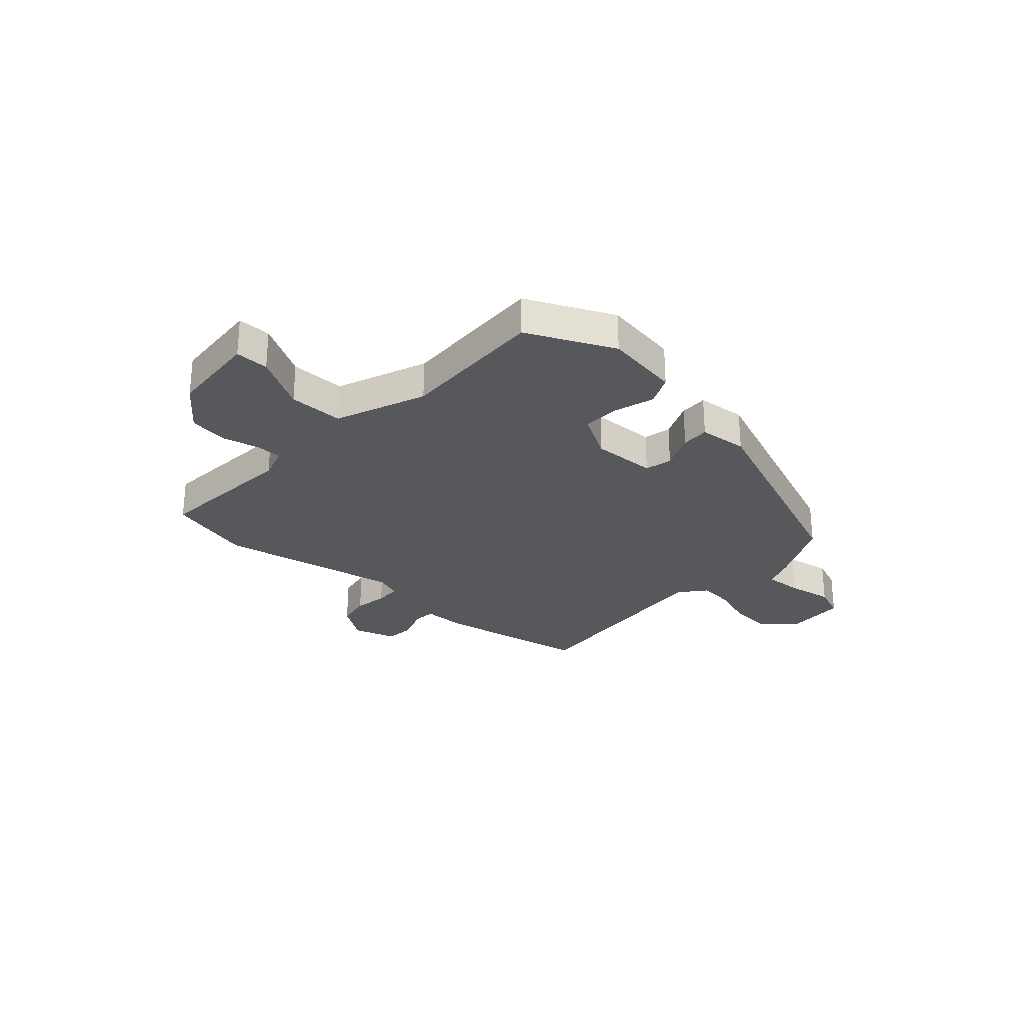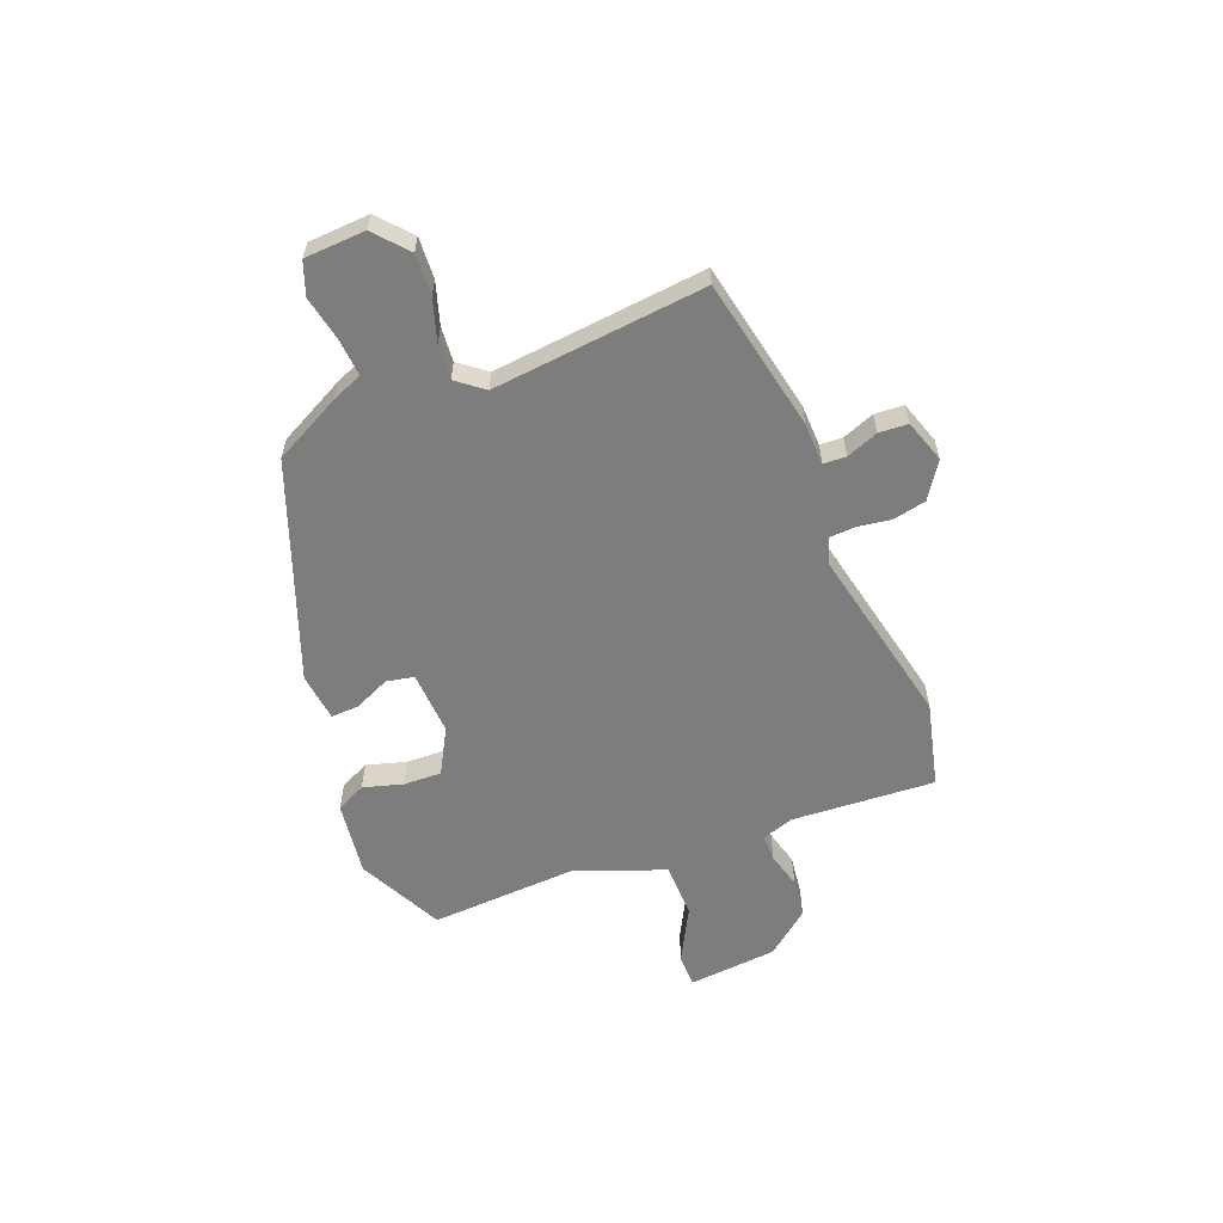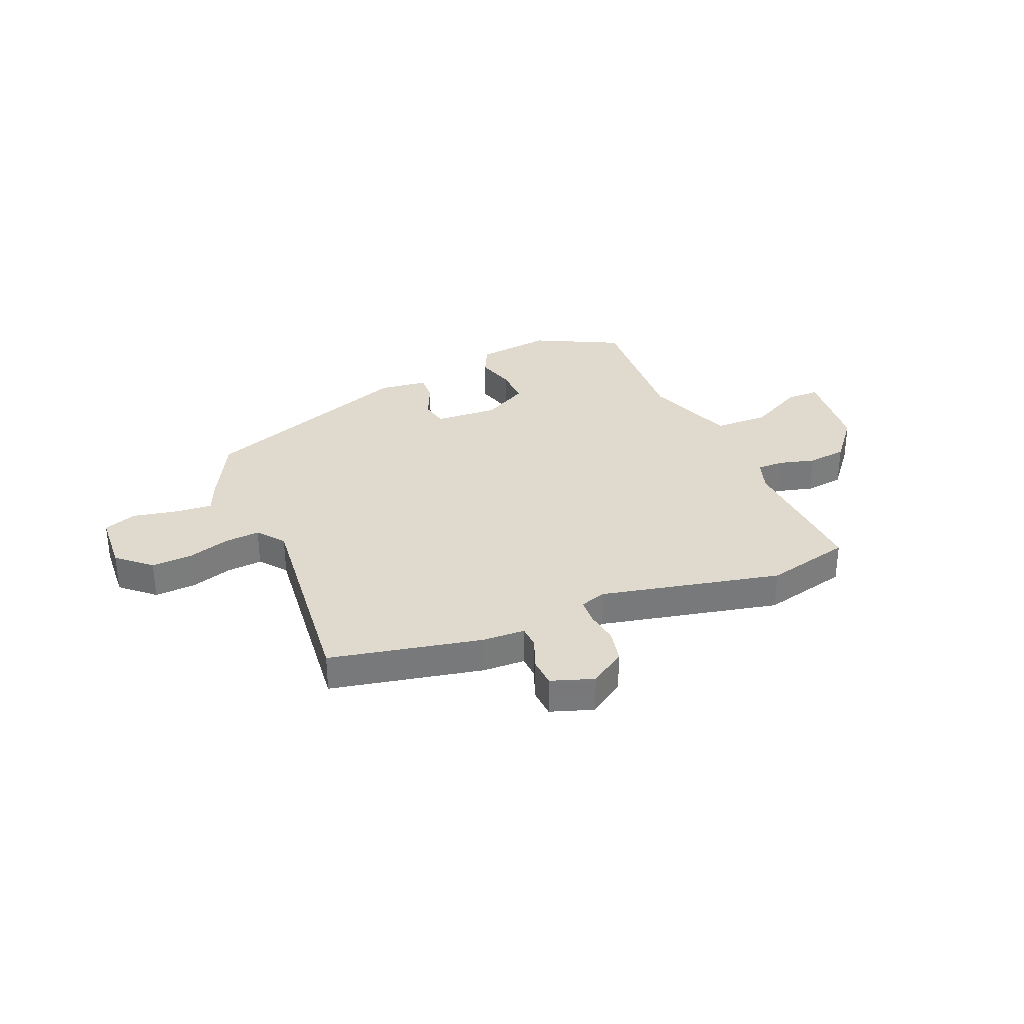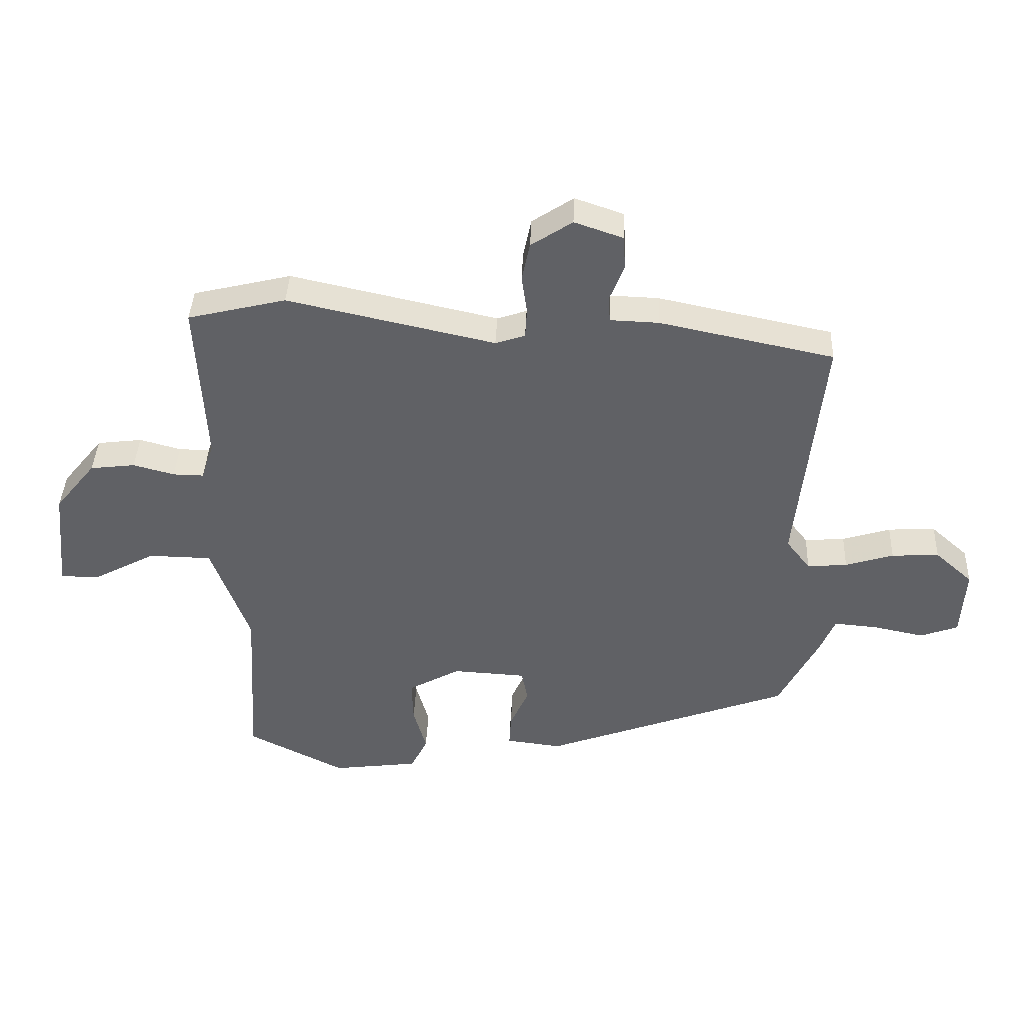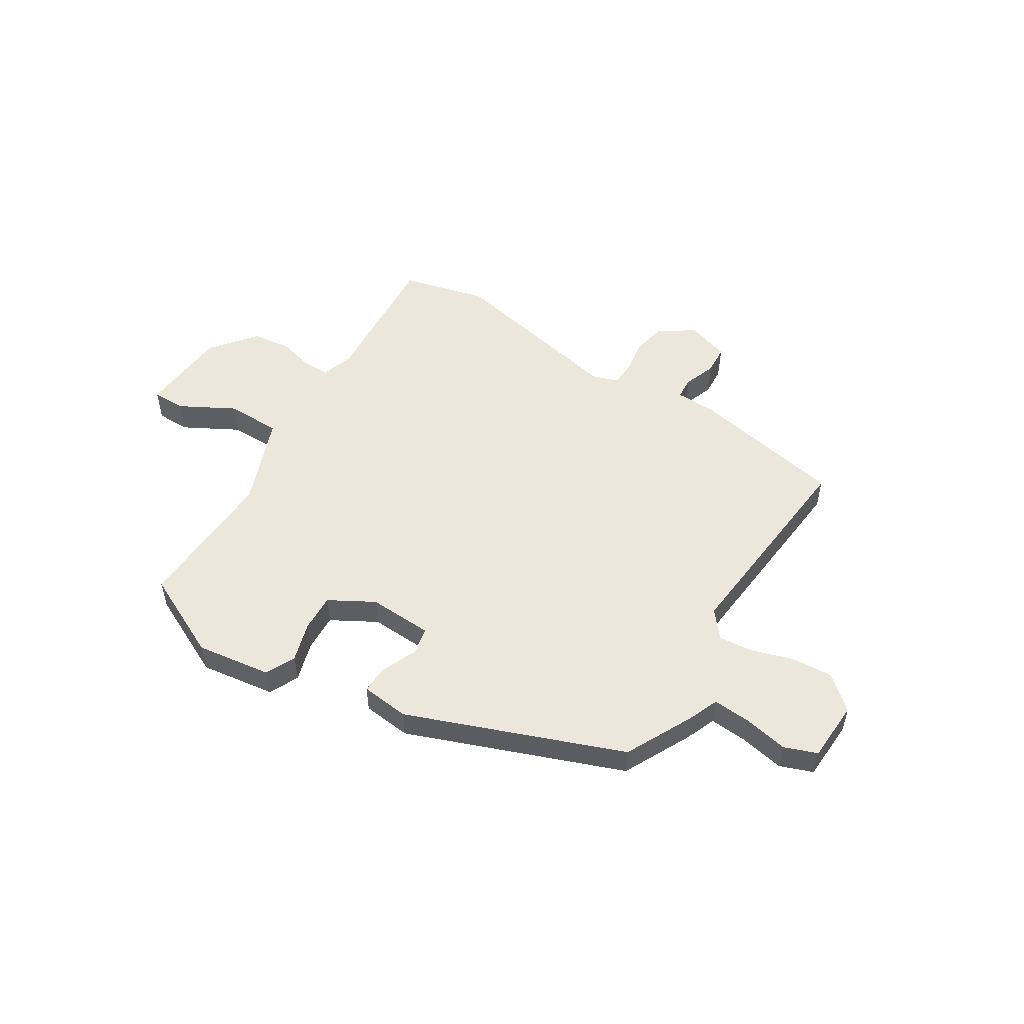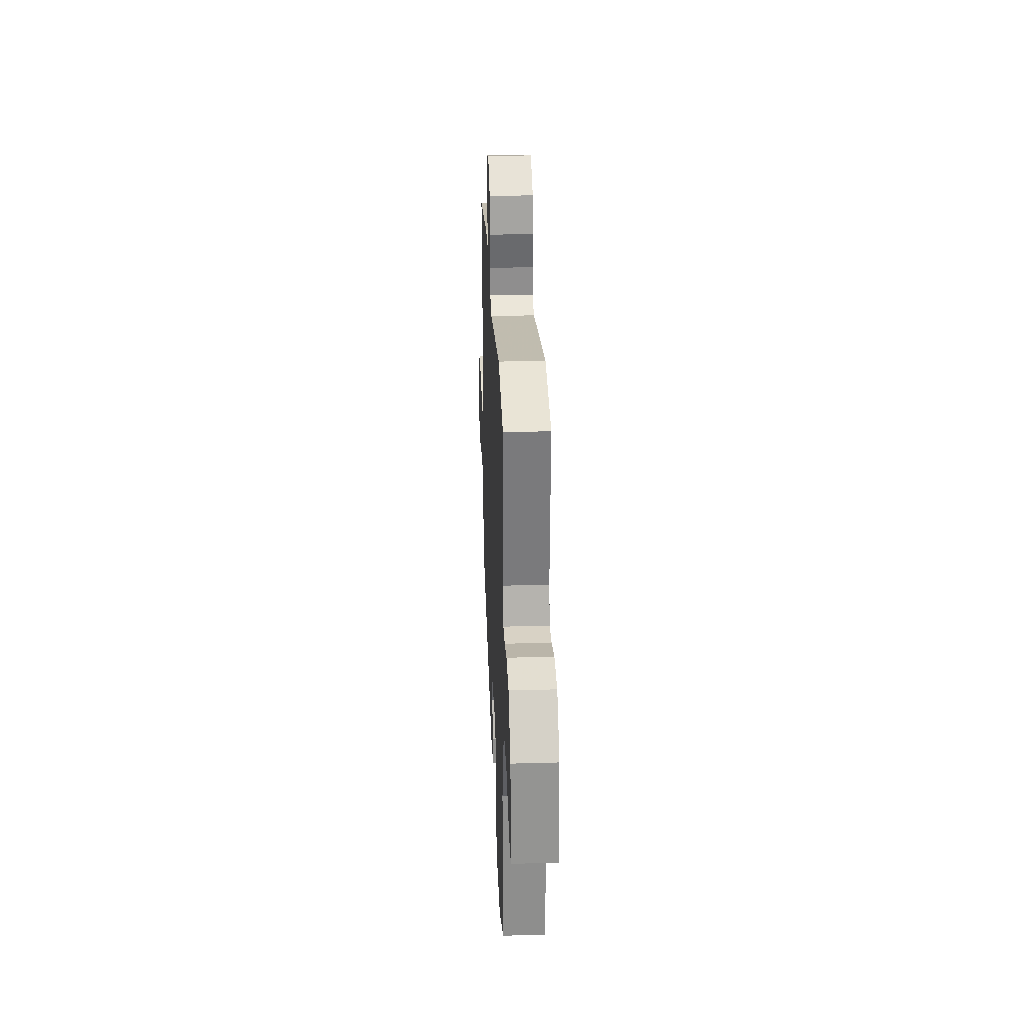
<metadata>
{"format":"obj","ext":"obj","renderer":"f3d","projection":"perspective","resolution":1024,"background":"white","views":[{"elev":-27.9,"azim":136.5,"up":"+Y"},{"elev":-59.1,"azim":-68.8,"up":"+Y"},{"elev":32.7,"azim":-22.8,"up":"+Y"},{"elev":39.6,"azim":-177.7,"up":"+Z"},{"elev":52.6,"azim":-148.8,"up":"+Y"},{"elev":28.8,"azim":87.6,"up":"+Z"}]}
</metadata>
<code>
v -0.5 0.07 0.442
v -0.217 0.07 0.501
v -0.138 0.07 0.504
v -0.136 0.07 0.546
v -0.159 0.07 0.605
v -0.156 0.07 0.659
v -0.077 0.07 0.686
v -0.01 0.07 0.642
v 0.003 0.07 0.58
v -0.006 0.07 0.518
v -0.003 0.07 0.47
v 0.045 0.07 0.454
v 0.381 0.07 0.528
v 0.54 0.07 0.49
v 0.525 0.07 0.224
v 0.545 0.07 0.164
v 0.595 0.07 0.165
v 0.662 0.07 0.183
v 0.735 0.07 0.174
v 0.801 0.07 0.093
v 0.817 0.07 -0.073
v 0.755 0.07 -0.074
v 0.653 0.07 -0.02
v 0.551 0.07 -0.022
v 0.489 0.07 -0.19
v 0.505 0.07 -0.463
v 0.347 0.07 -0.542
v 0.207 0.07 -0.524
v 0.18 0.07 -0.469
v 0.201 0.07 -0.395
v 0.203 0.07 -0.325
v 0.119 0.07 -0.279
v 0 0.07 -0.286
v -0.01 0.07 -0.337
v 0.02 0.07 -0.403
v 0.023 0.07 -0.455
v -0.067 0.07 -0.466
v -0.468 0.07 -0.319
v -0.533 0.07 -0.194
v -0.557 0.07 -0.137
v -0.627 0.07 -0.143
v -0.71 0.07 -0.16
v -0.771 0.07 -0.138
v -0.778 0.07 -0.025
v -0.717 0.07 0.029
v -0.64 0.07 0.025
v -0.562 0.07 0.001
v -0.497 0.07 -0.004
v -0.458 0.07 0.046
v -0.5 0 0.442
v -0.217 0 0.501
v -0.138 0 0.504
v -0.136 0 0.546
v -0.159 0 0.605
v -0.156 0 0.659
v -0.077 0 0.686
v -0.01 0 0.642
v 0.003 0 0.58
v -0.006 0 0.518
v -0.003 0 0.47
v 0.045 0 0.454
v 0.381 0 0.528
v 0.54 0 0.49
v 0.525 0 0.224
v 0.545 0 0.164
v 0.595 0 0.165
v 0.662 0 0.183
v 0.735 0 0.174
v 0.801 0 0.093
v 0.817 0 -0.073
v 0.755 0 -0.074
v 0.653 0 -0.02
v 0.551 0 -0.022
v 0.489 0 -0.19
v 0.505 0 -0.463
v 0.347 0 -0.542
v 0.207 0 -0.524
v 0.18 0 -0.469
v 0.201 0 -0.395
v 0.203 0 -0.325
v 0.119 0 -0.279
v 0 0 -0.286
v -0.01 0 -0.337
v 0.02 0 -0.403
v 0.023 0 -0.455
v -0.067 0 -0.466
v -0.468 0 -0.319
v -0.533 0 -0.194
v -0.557 0 -0.137
v -0.627 0 -0.143
v -0.71 0 -0.16
v -0.771 0 -0.138
v -0.778 0 -0.025
v -0.717 0 0.029
v -0.64 0 0.025
v -0.562 0 0.001
v -0.497 0 -0.004
v -0.458 0 0.046
f 45 46 47
f 44 45 47
f 43 44 47
f 42 43 47
f 41 42 47
f 40 41 47 48
f 40 48 49
f 39 40 49
f 38 39 49
f 37 38 49
f 36 37 49
f 35 36 49
f 34 35 49
f 28 29 30
f 27 28 30
f 26 27 30
f 25 26 30
f 24 25 30 31
f 21 22 23
f 20 21 23
f 19 20 23
f 18 19 23
f 17 18 23
f 16 17 23 24
f 24 31 32
f 16 24 32
f 15 16 32
f 15 32 33
f 14 15 33
f 13 14 33
f 12 13 33
f 8 9 10
f 7 8 10
f 6 7 10
f 5 6 10
f 4 5 10
f 3 4 10 11
f 33 34 49
f 12 33 49
f 11 12 49
f 3 11 49
f 2 3 49
f 1 2 49
f 96 95 94
f 96 94 93
f 96 93 92
f 96 92 91
f 96 91 90
f 97 96 90 89
f 98 97 89
f 98 89 88
f 98 88 87
f 98 87 86
f 98 86 85
f 98 85 84
f 98 84 83
f 79 78 77
f 79 77 76
f 79 76 75
f 79 75 74
f 80 79 74 73
f 72 71 70
f 72 70 69
f 72 69 68
f 72 68 67
f 72 67 66
f 73 72 66 65
f 81 80 73
f 81 73 65
f 81 65 64
f 82 81 64
f 82 64 63
f 82 63 62
f 82 62 61
f 59 58 57
f 59 57 56
f 59 56 55
f 59 55 54
f 59 54 53
f 60 59 53 52
f 98 83 82
f 98 82 61
f 98 61 60
f 98 60 52
f 98 52 51
f 98 51 50
f 1 50 51 2
f 2 51 52 3
f 3 52 53 4
f 4 53 54 5
f 5 54 55 6
f 6 55 56 7
f 7 56 57 8
f 8 57 58 9
f 9 58 59 10
f 10 59 60 11
f 11 60 61 12
f 12 61 62 13
f 13 62 63 14
f 14 63 64 15
f 15 64 65 16
f 16 65 66 17
f 17 66 67 18
f 18 67 68 19
f 19 68 69 20
f 20 69 70 21
f 21 70 71 22
f 22 71 72 23
f 23 72 73 24
f 24 73 74 25
f 25 74 75 26
f 26 75 76 27
f 27 76 77 28
f 28 77 78 29
f 29 78 79 30
f 30 79 80 31
f 31 80 81 32
f 32 81 82 33
f 33 82 83 34
f 34 83 84 35
f 35 84 85 36
f 36 85 86 37
f 37 86 87 38
f 38 87 88 39
f 39 88 89 40
f 40 89 90 41
f 41 90 91 42
f 42 91 92 43
f 43 92 93 44
f 44 93 94 45
f 45 94 95 46
f 46 95 96 47
f 47 96 97 48
f 48 97 98 49
f 49 98 50 1

</code>
